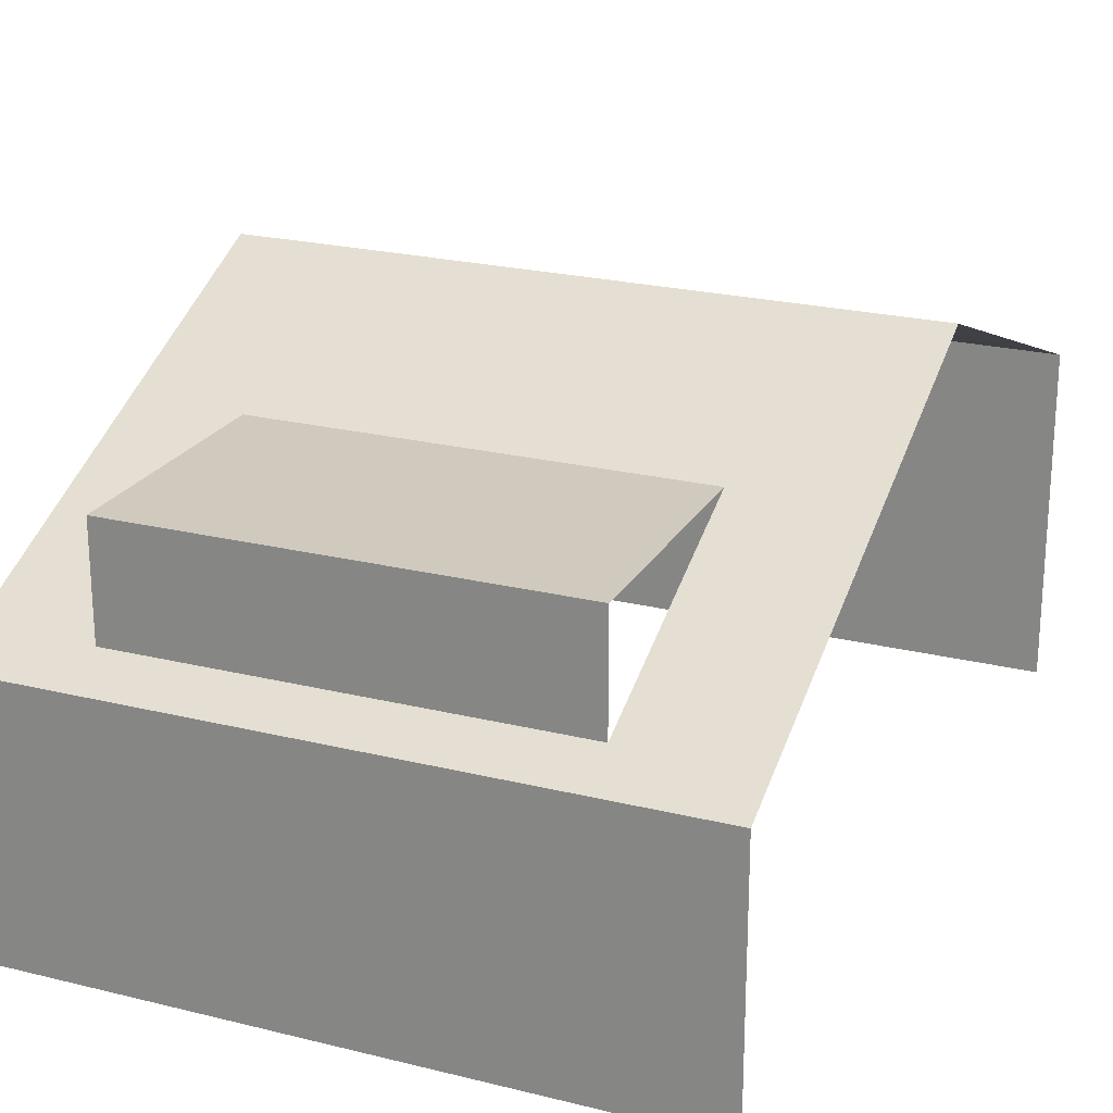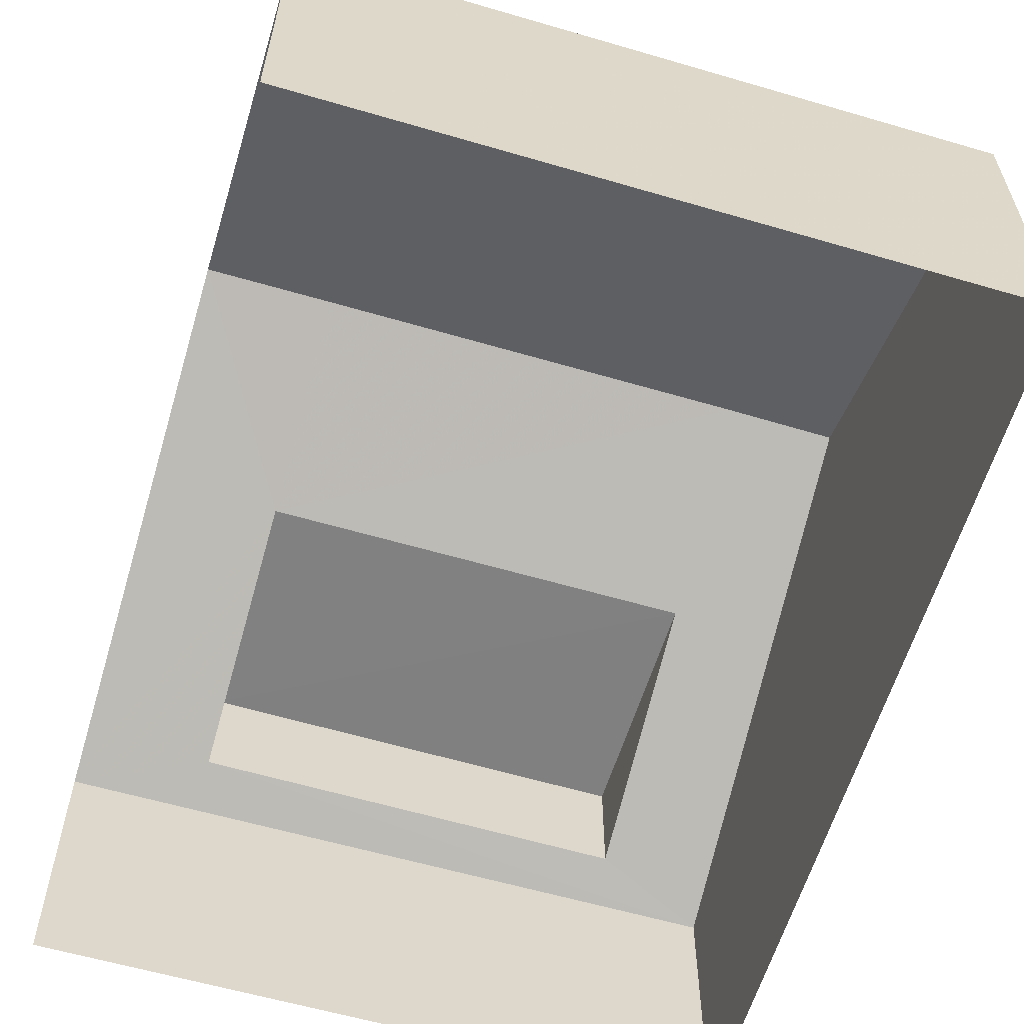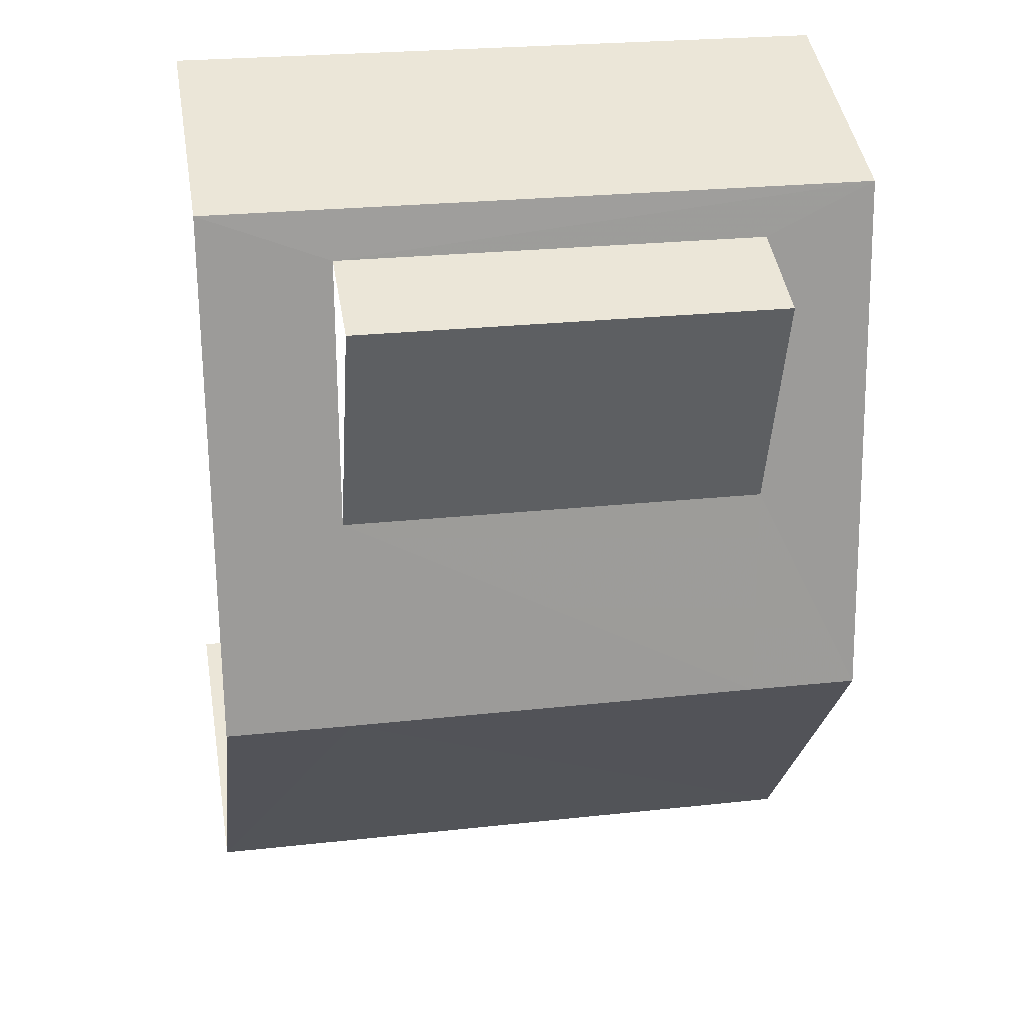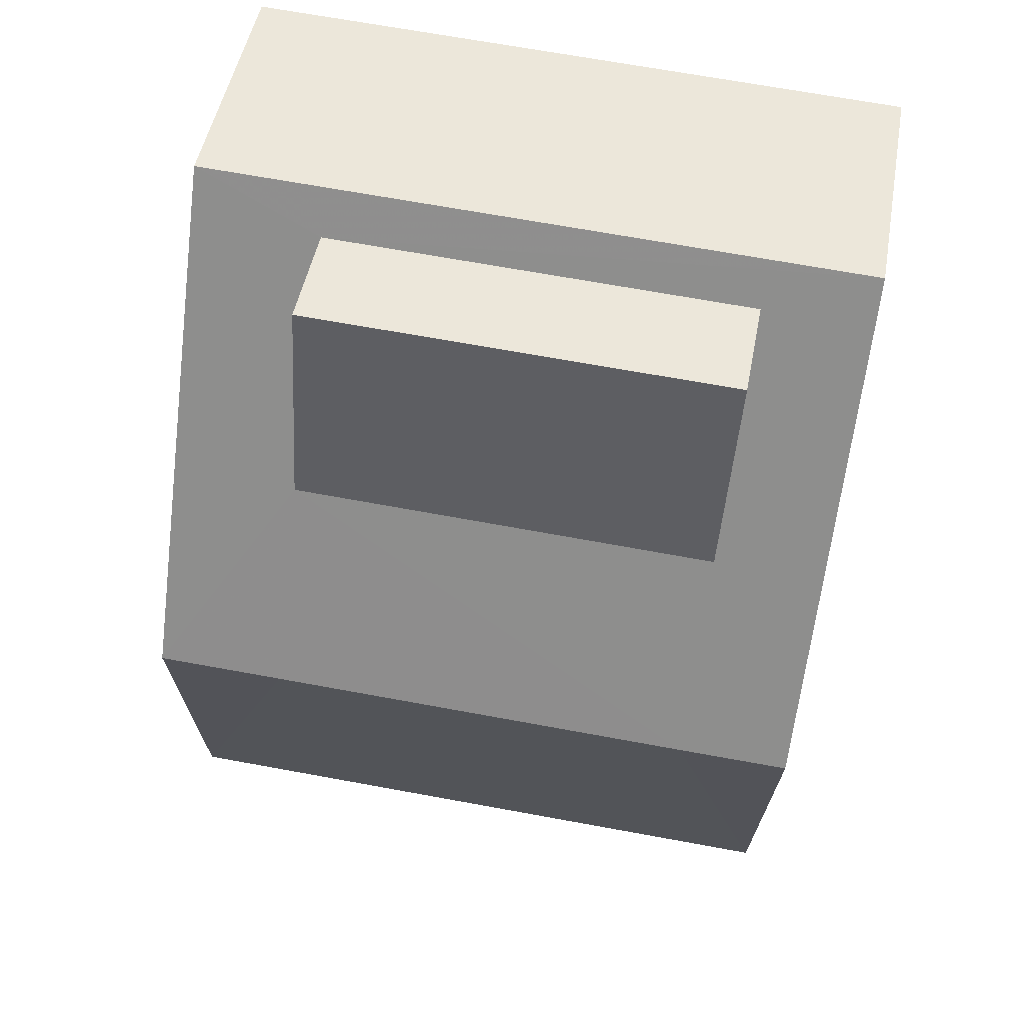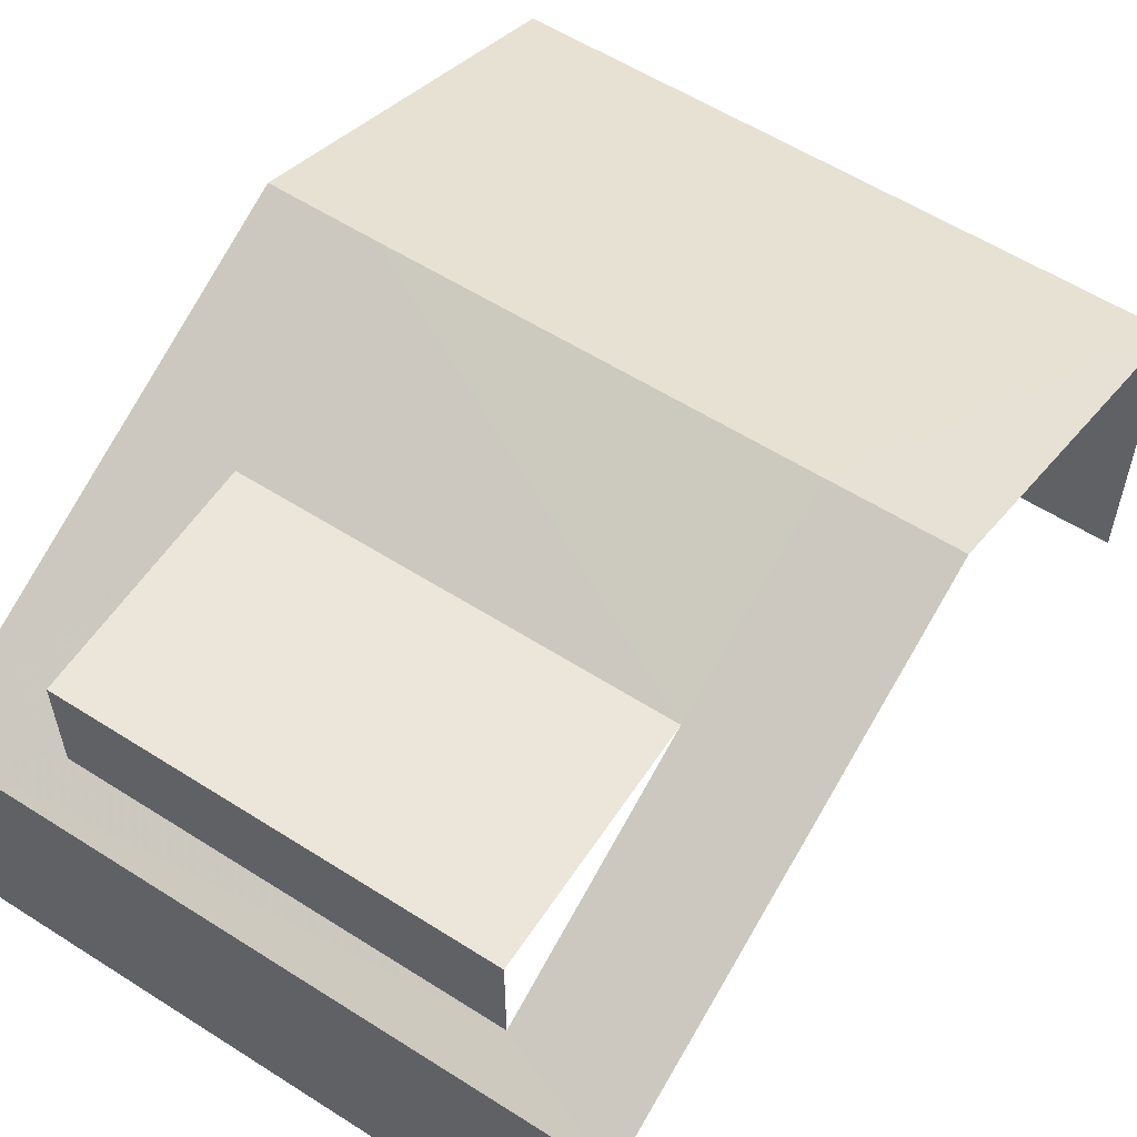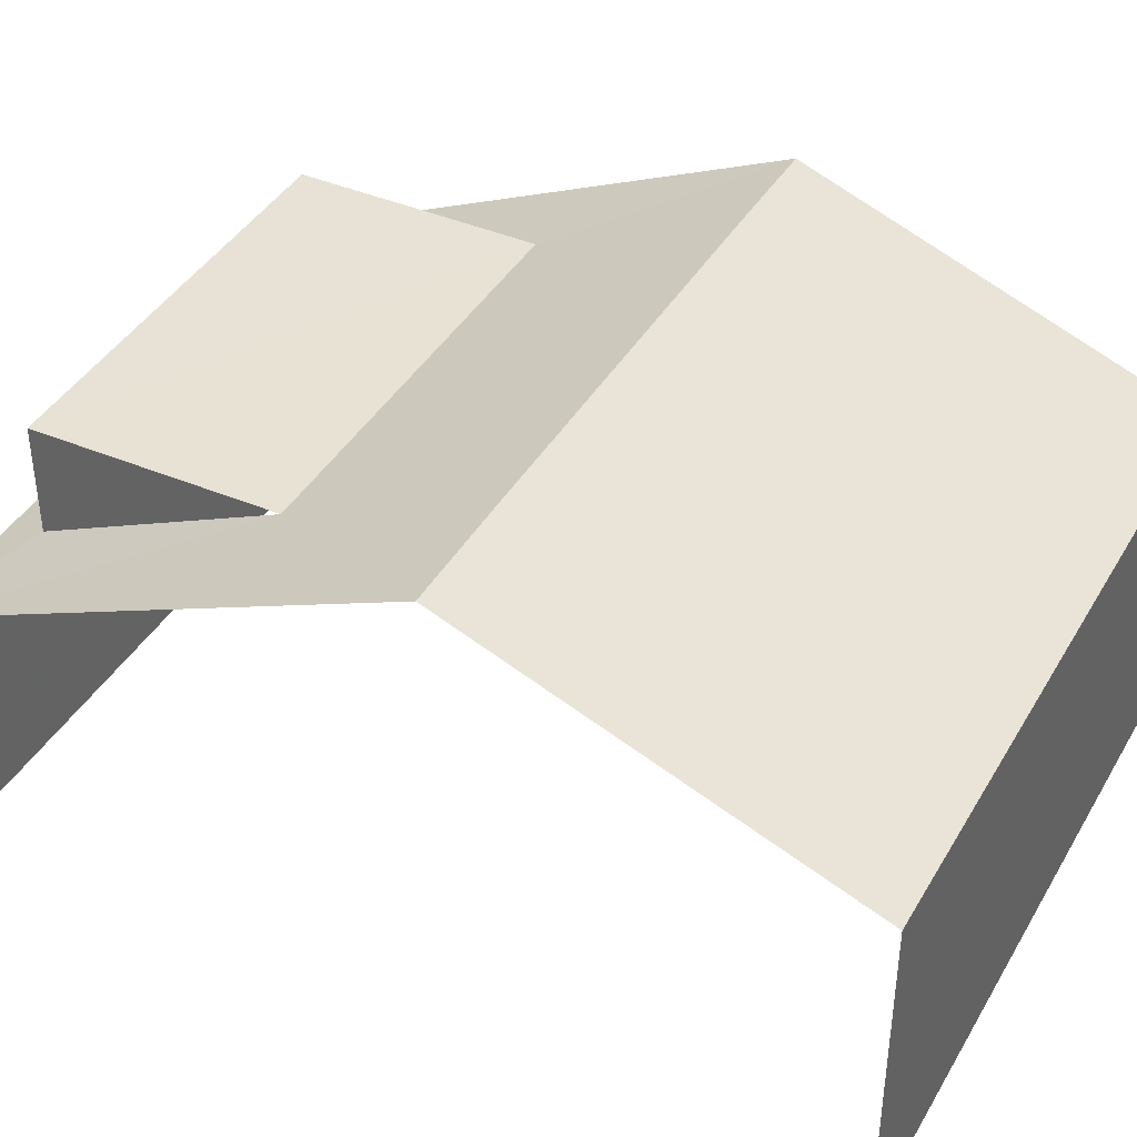
<metadata>
{"format":"obj","ext":"obj","renderer":"f3d","projection":"perspective","resolution":1024,"background":"white","views":[{"elev":22.8,"azim":-160.6,"up":"+Z"},{"elev":-60.3,"azim":-20.3,"up":"+Z"},{"elev":45.0,"azim":-9.7,"up":"+Y"},{"elev":48.2,"azim":9.8,"up":"+Y"},{"elev":57.4,"azim":-150.1,"up":"+Z"},{"elev":40.6,"azim":-65.9,"up":"+Z"}]}
</metadata>
<code>
v -3.722e+05 -1.055e+05 23.96
v -3.722e+05 -1.055e+05 23.96
v -3.722e+05 -1.055e+05 23.96
v -3.722e+05 -1.055e+05 23.96
v -3.722e+05 -1.055e+05 30.1
v -3.722e+05 -1.055e+05 28.95
v -3.722e+05 -1.055e+05 27.28
v -3.722e+05 -1.055e+05 27.28
v -3.722e+05 -1.055e+05 27.55
v -3.722e+05 -1.055e+05 28.95
v -3.722e+05 -1.055e+05 30.1
v -3.722e+05 -1.055e+05 30.1
v -3.722e+05 -1.055e+05 30.1
v -3.722e+05 -1.055e+05 27.55
v -3.722e+05 -1.055e+05 28.21
v -3.722e+05 -1.055e+05 28.21
v -3.722e+05 -1.055e+05 28.95
v -3.722e+05 -1.055e+05 28.95
f 1 2 3
f 1 4 2
f 7 2 5
f 2 4 5
f 4 16 5
f 9 6 18
f 5 6 7
f 8 7 9
f 8 10 11
f 10 12 11
f 12 6 13
f 5 13 6
f 7 6 9
f 14 8 9
f 14 10 8
f 10 6 12
f 12 15 11
f 16 15 13
f 5 16 13
f 15 12 13
f 10 17 18
f 6 10 18
f 10 14 17
f 15 4 1
f 15 16 4
f 14 18 17
f 14 9 18
f 8 3 2
f 7 8 2
f 15 1 11
f 1 3 11
f 3 8 11

</code>
